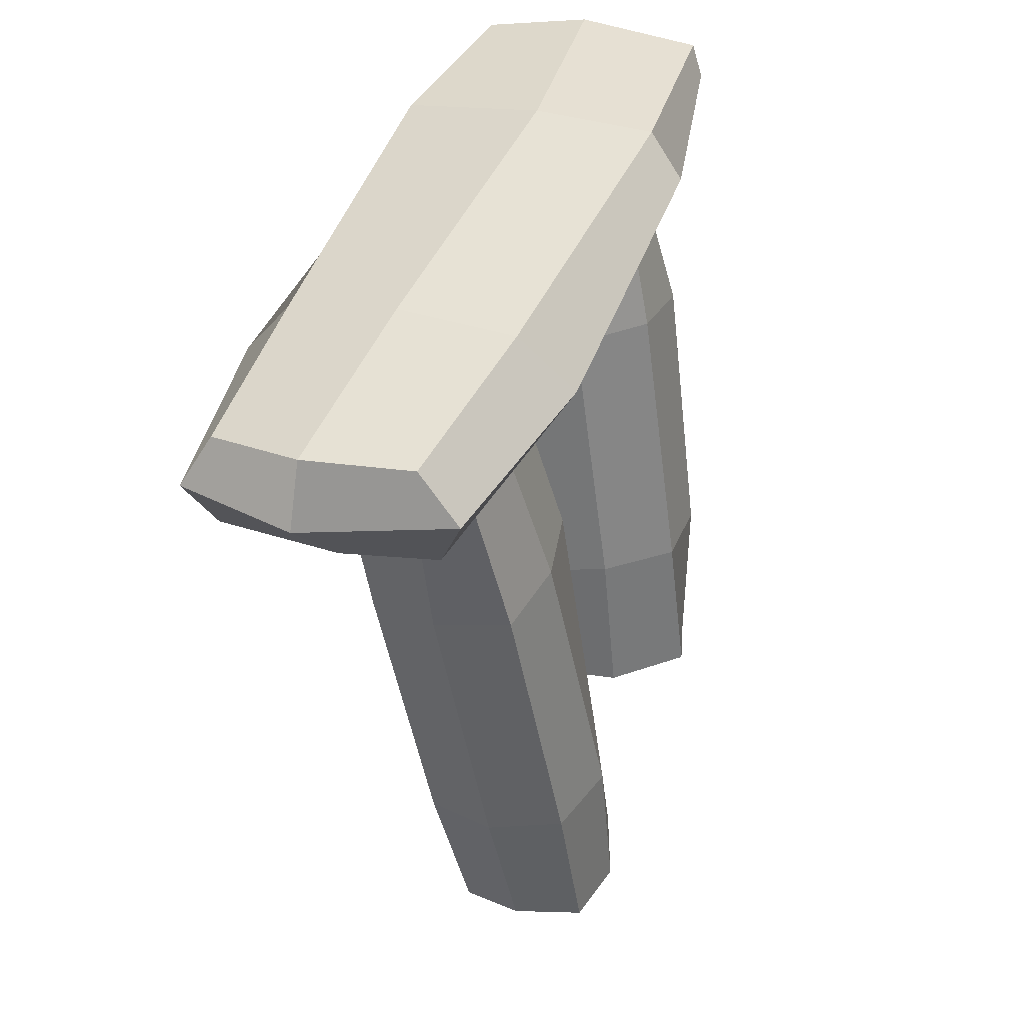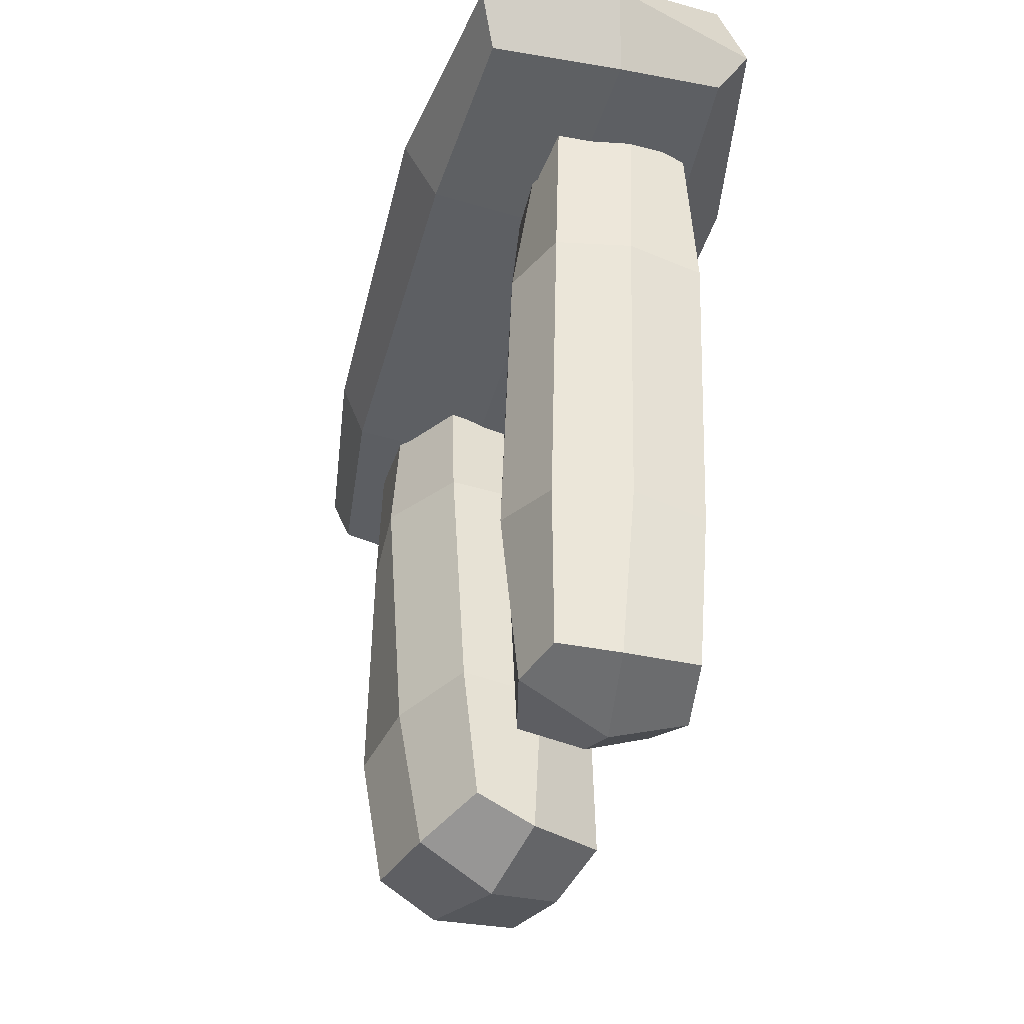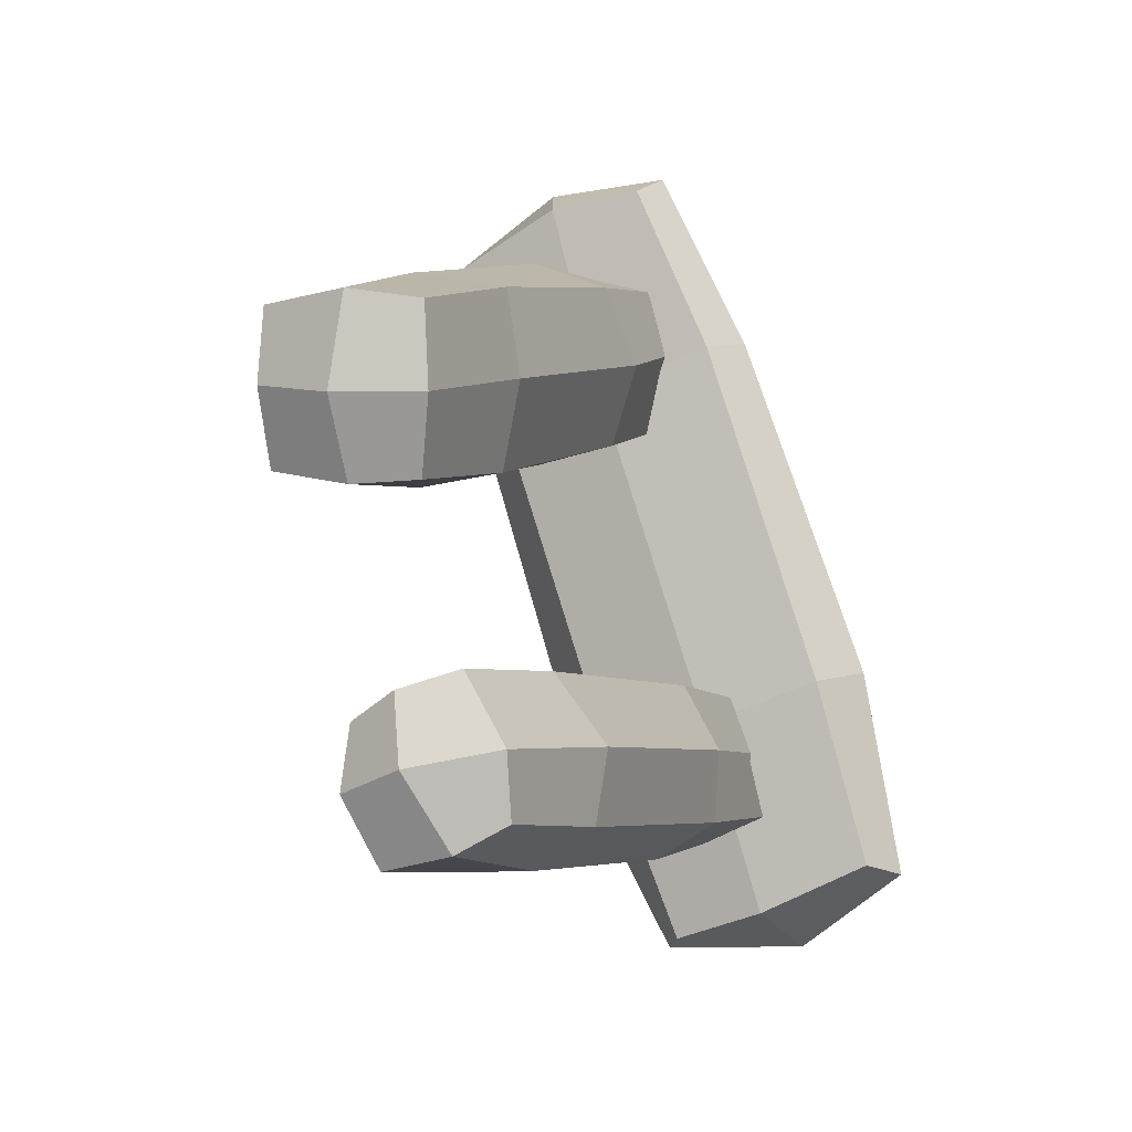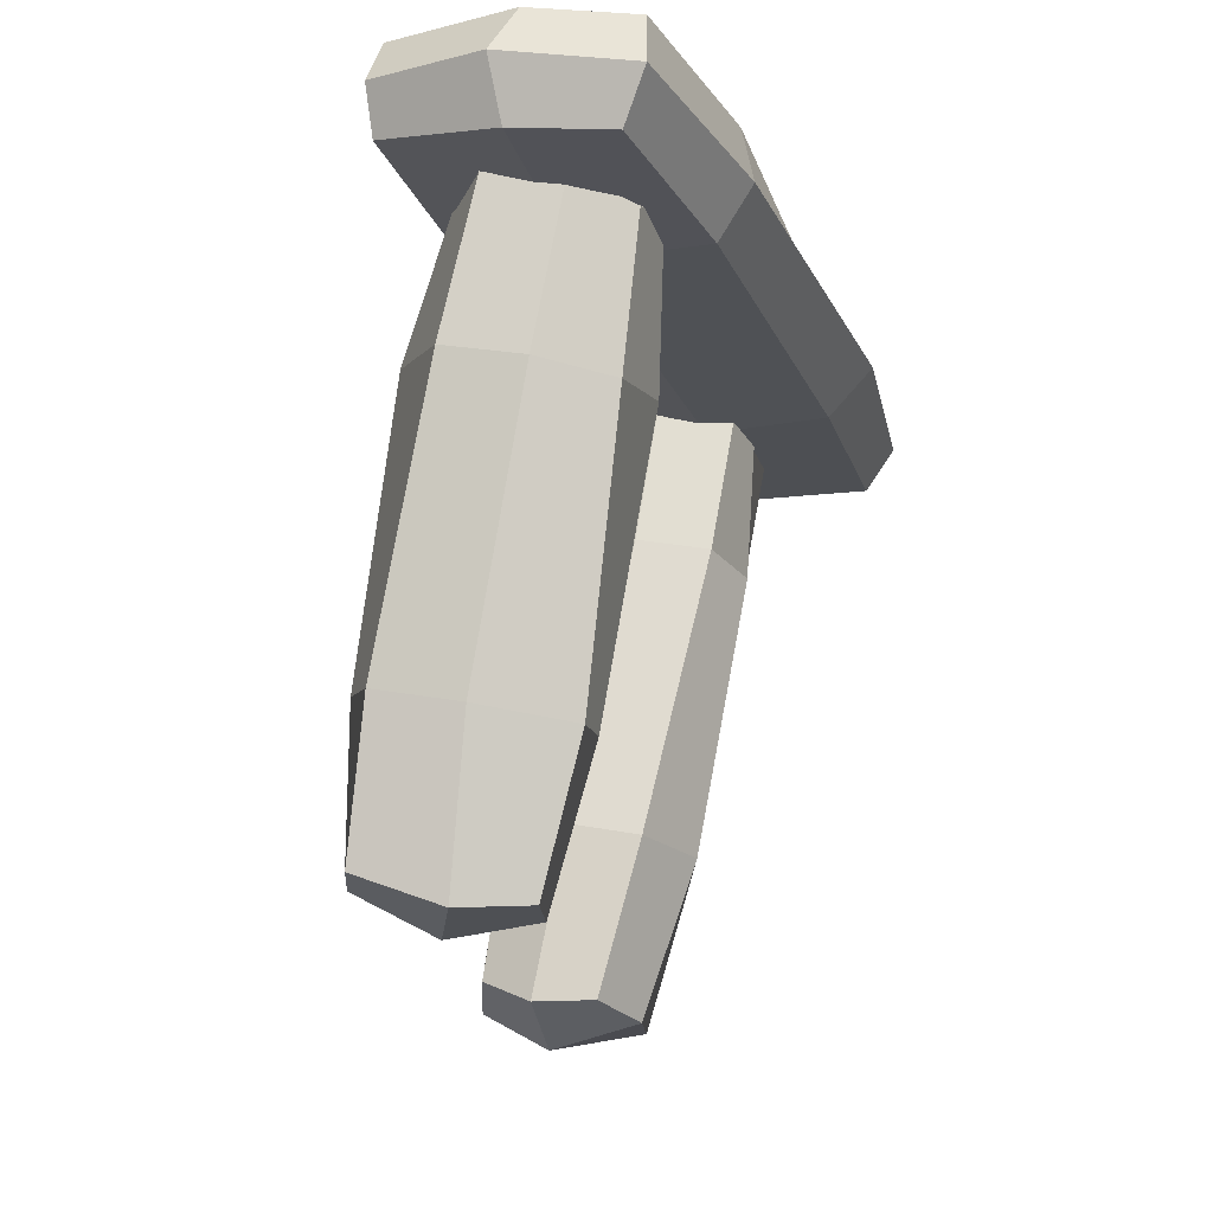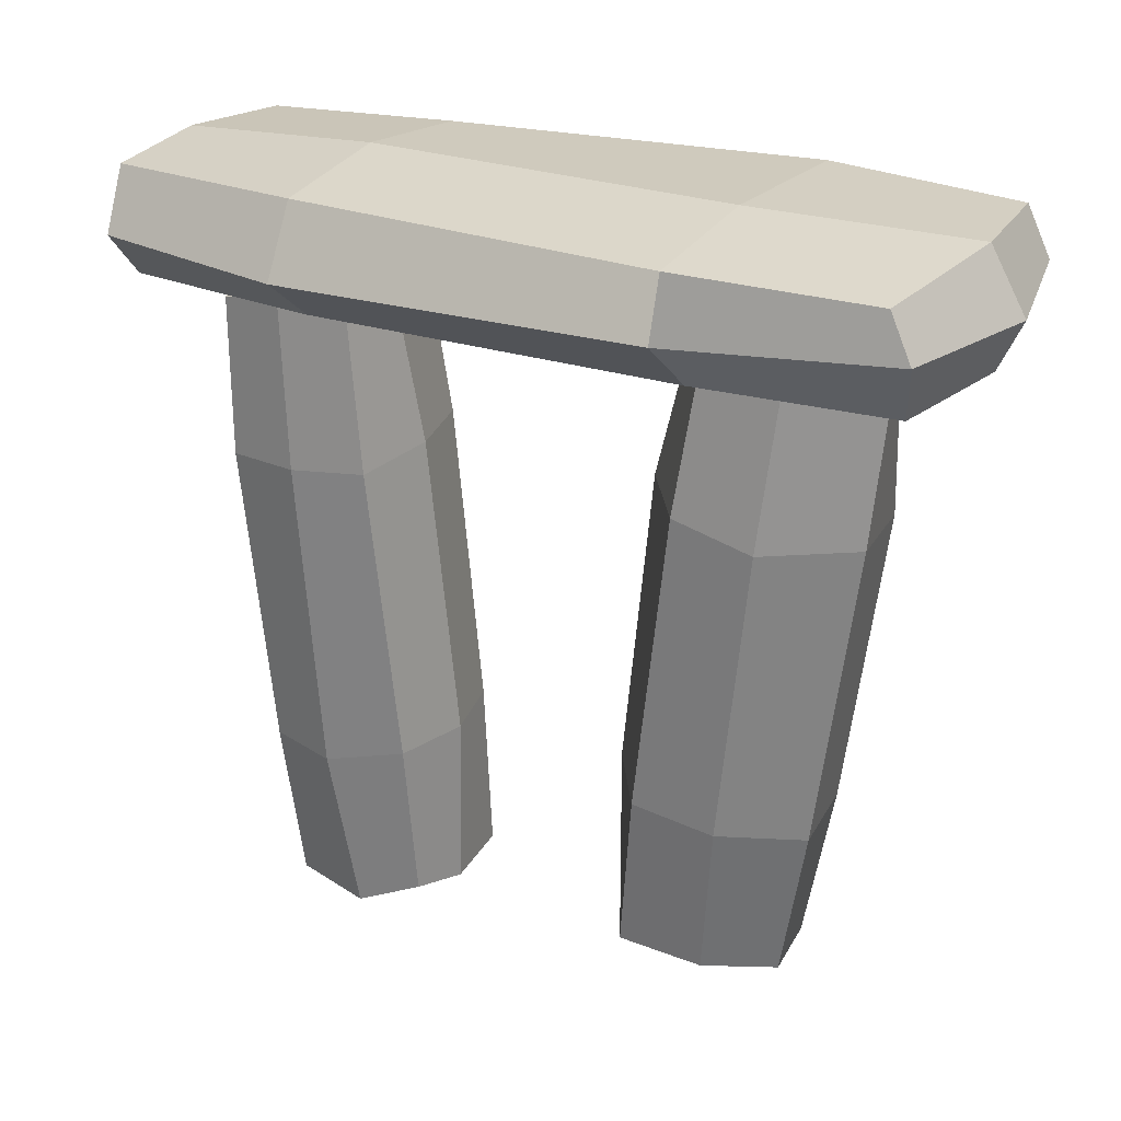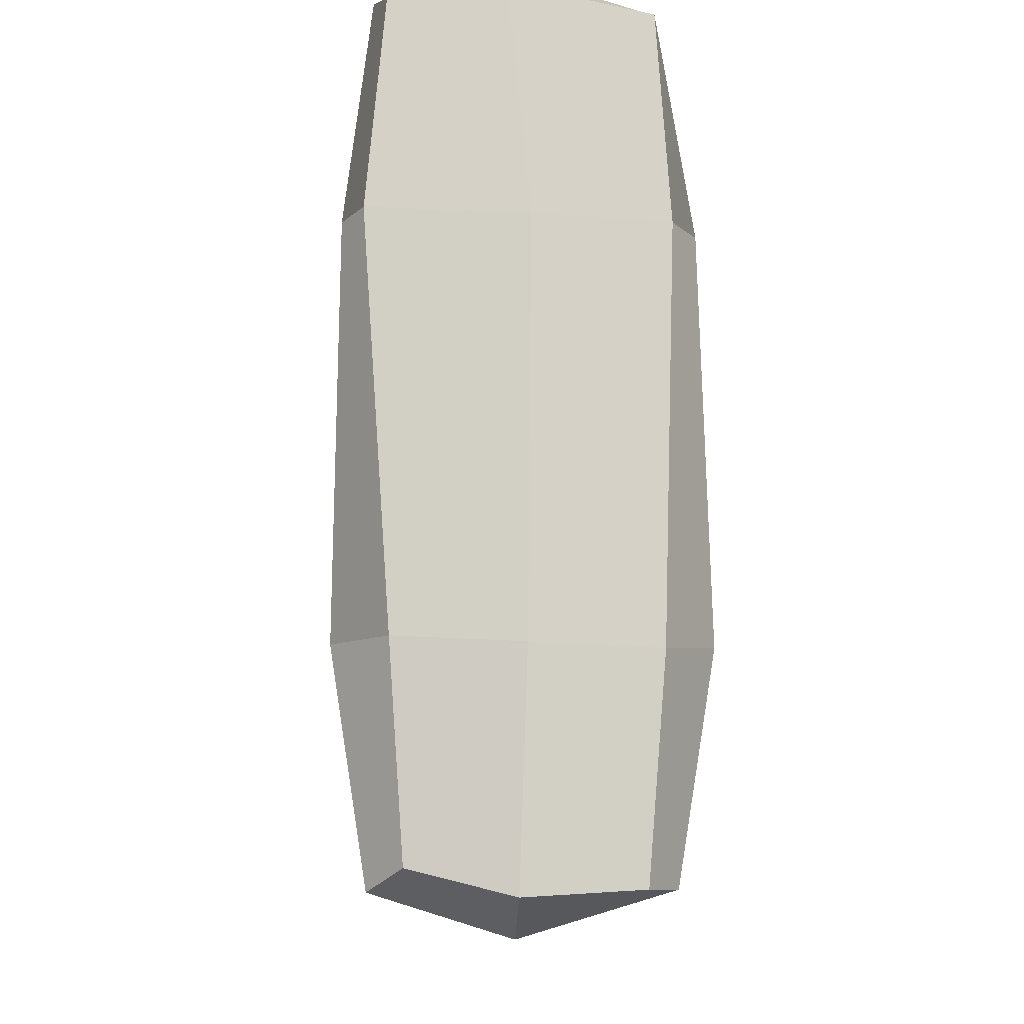
<metadata>
{"format":"obj","ext":"obj","renderer":"f3d","projection":"perspective","resolution":1024,"background":"white","views":[{"elev":-54.4,"azim":-172.0,"up":"+Z"},{"elev":-42.3,"azim":145.9,"up":"+Y"},{"elev":1.1,"azim":22.4,"up":"+Z"},{"elev":75.3,"azim":9.4,"up":"+Z"},{"elev":27.3,"azim":-78.4,"up":"+Y"},{"elev":77.9,"azim":159.4,"up":"+Y"}]}
</metadata>
<code>
o Cube.006_Cube.007
v 16.09 52.15 -36.87
v 14.76 57.05 -34.24
v 22.17 56.8 -29.1
v 25.55 52.82 -29.55
v -11.11 55.48 36.28
v 0.4536 55.83 37.43
v -0.2501 60.41 35.53
v -9.666 60.61 33.35
v 5.088 47.37 -36.09
v 2.902 51.32 -37.73
v 13.51 47 -33.11
v -19.05 50.49 28.74
v -9.152 50.56 34.34
v -20.48 55.03 29.01
v -1.871 47.73 -19.64
v -13.4 49.33 12.31
v -17.19 53.68 10.22
v -6.52 51.94 -21.27
v 7.072 50.03 20.44
v 18.45 48.63 -11.21
v 21.62 53.63 -10.66
v 9.183 55.25 20.96
v -0.5051 51.11 35.82
v 23.51 47.98 -28.18
v 7.402 60.09 19.89
v 17.13 58.09 -12.34
v 7.436 59.08 -16.63
v -4.674 60.28 14.76
v 8.04 46.81 -15.38
v -3.458 48.59 16.38
v 5.419 56.62 -37.1
v -19.95 59.1 27.28
v -15.01 58.66 10.6
v -2.337 57.47 -20.6
g Cube.006_Cube.007_Cube.006_Cube.007_Material.004
f 1 2 3 4
f 5 6 7 8
f 9 10 1 11
f 12 13 5 14
f 15 16 17 18
f 9 15 18 10
f 19 20 21 22
f 23 19 22 6
f 16 12 14 17
f 20 24 4 21
f 11 1 4 24
f 13 23 6 5
f 25 26 27 28
f 7 25 28 8
f 16 15 29 30
f 12 16 30 13
f 26 3 2 27
f 15 9 11 29
f 10 31 2 1
f 14 5 8 32
f 18 17 33 34
f 10 18 34 31
f 28 27 34 33
f 8 28 33 32
f 22 21 26 25
f 6 22 25 7
f 30 29 20 19
f 13 30 19 23
f 17 14 32 33
f 27 2 31 34
f 21 4 3 26
f 29 11 24 20
o Cube.001_Cube.019
v -4.86 54.36 20.35
v -4.589 51.11 27.27
v 1.111 49.82 25.84
v 2.688 51.98 19.87
v -4.721 -5.012 13.76
v 2.695 -2.438 13.8
v 2.294 -2.294 20.97
v -3.976 -3.639 21.9
v -11.95 51.55 13.35
v -13.26 51.2 19.6
v -6.126 52.08 12.08
v -11.83 -1.119 7.783
v -4.454 -2.052 6.684
v -12.18 -2.691 14.55
v -12.47 38.03 11.32
v -12.18 12.17 8.654
v -14.55 11.57 15.61
v -15.28 36.88 18.02
v 2.337 12.51 7.793
v 2.041 38.07 10.71
v 4.623 37.58 18.02
v 4.285 11.67 15.46
v 1.261 -0.6137 7.032
v 1.25 51.45 12.45
v 3.437 10.86 22.93
v 1.93 36.46 25.09
v -4.909 36.33 27.55
v -5.142 10.77 24.39
v -5.501 38.23 8.969
v -5.212 12.48 6.596
v -11.03 50.39 27.35
v -11.84 -2.193 20.92
v -12.61 10.9 22.94
v -11.99 36.49 26.06
g Cube.001_Cube.019_Cube.001_Cube.019_Material.004
f 35 36 37 38
f 39 40 41 42
f 43 44 35 45
f 46 47 39 48
f 49 50 51 52
f 43 49 52 44
f 53 54 55 56
f 57 53 56 40
f 50 46 48 51
f 54 58 38 55
f 45 35 38 58
f 47 57 40 39
f 59 60 61 62
f 41 59 62 42
f 50 49 63 64
f 46 50 64 47
f 60 37 36 61
f 49 43 45 63
f 44 65 36 35
f 48 39 42 66
f 52 51 67 68
f 44 52 68 65
f 62 61 68 67
f 42 62 67 66
f 56 55 60 59
f 40 56 59 41
f 64 63 54 53
f 47 64 53 57
f 51 48 66 67
f 61 36 65 68
f 55 38 37 60
f 63 45 58 54
o Cube.002_Cube.020
v 3.451 -9.202 -14.69
v 1.492 -6.019 -8.998
v -2.888 -4.781 -11.67
v -2.704 -6.899 -17.05
v 6.272 51.23 -20.89
v -0.008832 48.49 -22.73
v -1.541 48.23 -16.61
v 3.504 49.68 -14.25
v 11.27 -6.111 -18.77
v 10.76 -5.836 -13.2
v 6.709 -6.724 -21.32
v 13.7 47.49 -24.04
v 7.826 48.33 -26.86
v 12.28 48.98 -18.29
v 12.52 7.668 -20.49
v 13.5 33.98 -23.07
v 13.69 34.52 -16.65
v 13.15 8.771 -14.17
v 1.544 33.41 -27.51
v 0.5062 7.391 -24.71
v -3.548 7.731 -19.25
v -2.066 34.1 -21.59
v 2.914 46.77 -28.01
v 0.4397 -6.214 -22.9
v -3.278 34.81 -15.13
v -3.105 8.798 -12.65
v 1.992 9.003 -8.841
v 3.538 35.03 -11.71
v 7.279 7.379 -24.24
v 8.185 33.58 -26.58
v 6.888 -5.181 -7.287
v 10.32 48.36 -13.04
v 10.18 35.04 -11.01
v 8.312 8.976 -8.275
g Cube.002_Cube.020_Cube.002_Cube.020_Material.004
f 69 70 71 72
f 73 74 75 76
f 77 78 69 79
f 80 81 73 82
f 83 84 85 86
f 77 83 86 78
f 87 88 89 90
f 91 87 90 74
f 84 80 82 85
f 88 92 72 89
f 79 69 72 92
f 81 91 74 73
f 93 94 95 96
f 75 93 96 76
f 84 83 97 98
f 80 84 98 81
f 94 71 70 95
f 83 77 79 97
f 78 99 70 69
f 82 73 76 100
f 86 85 101 102
f 78 86 102 99
f 96 95 102 101
f 76 96 101 100
f 90 89 94 93
f 74 90 93 75
f 98 97 88 87
f 81 98 87 91
f 85 82 100 101
f 95 70 99 102
f 89 72 71 94
f 97 79 92 88

</code>
